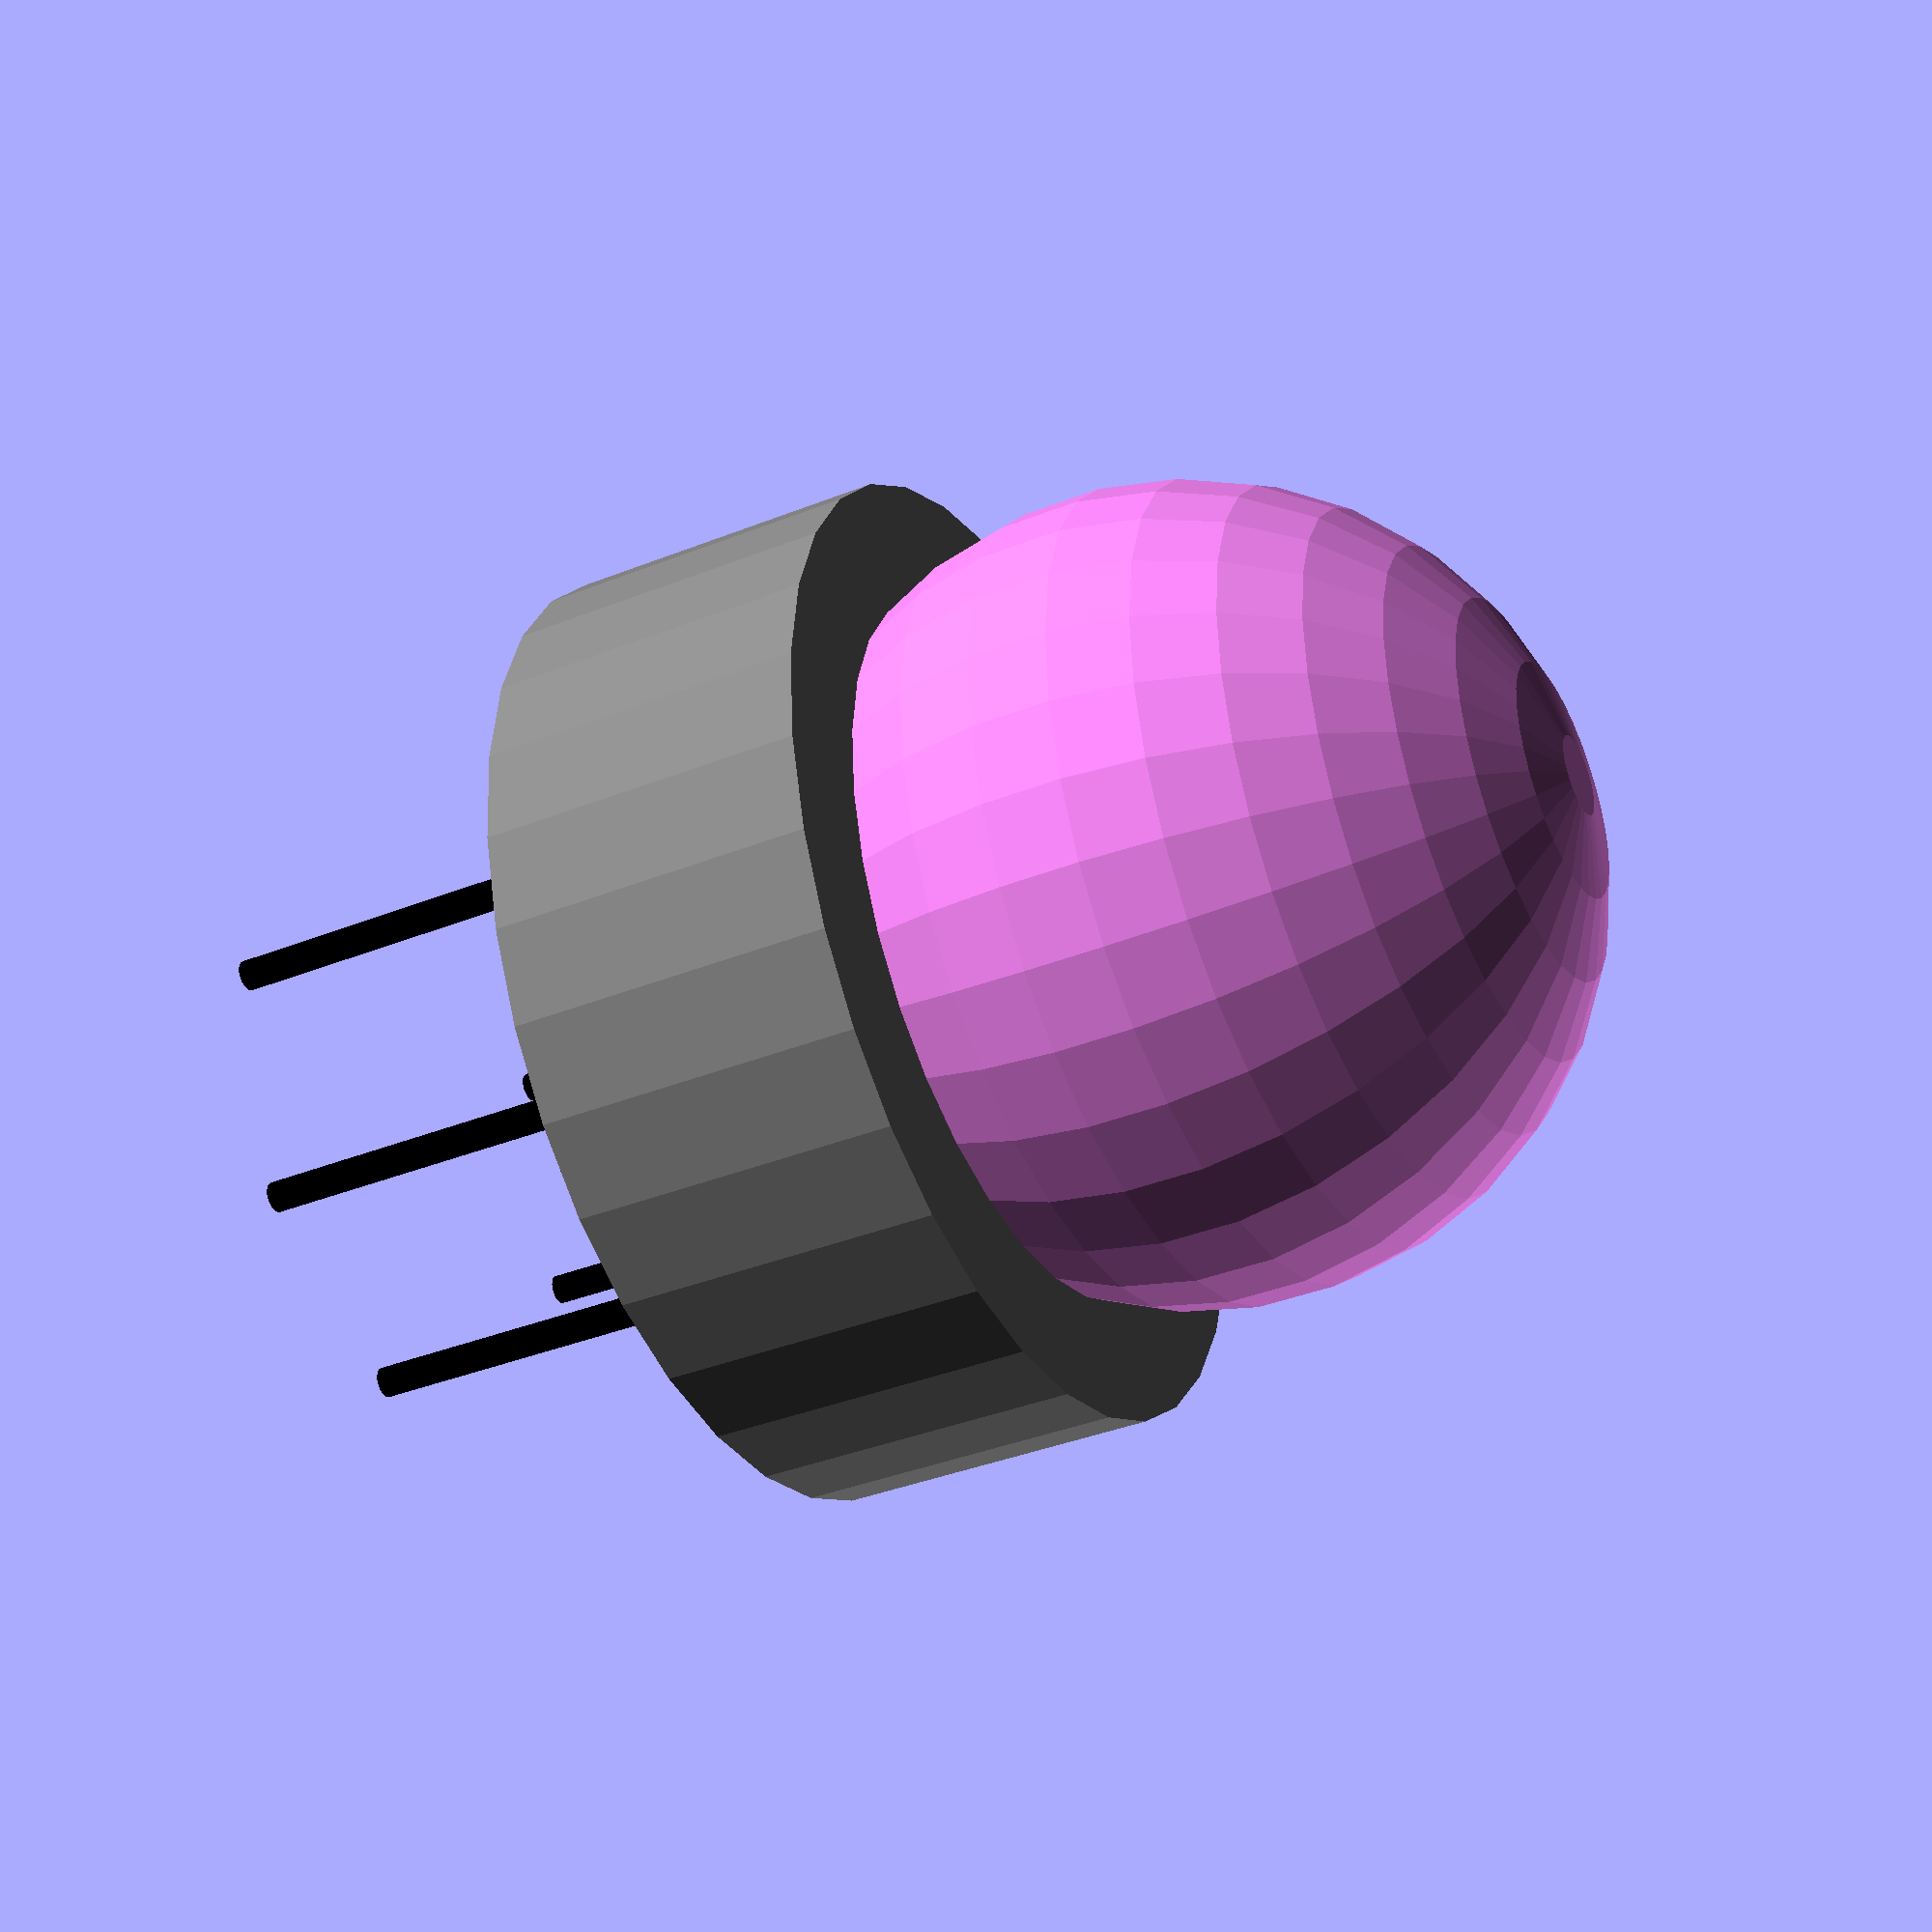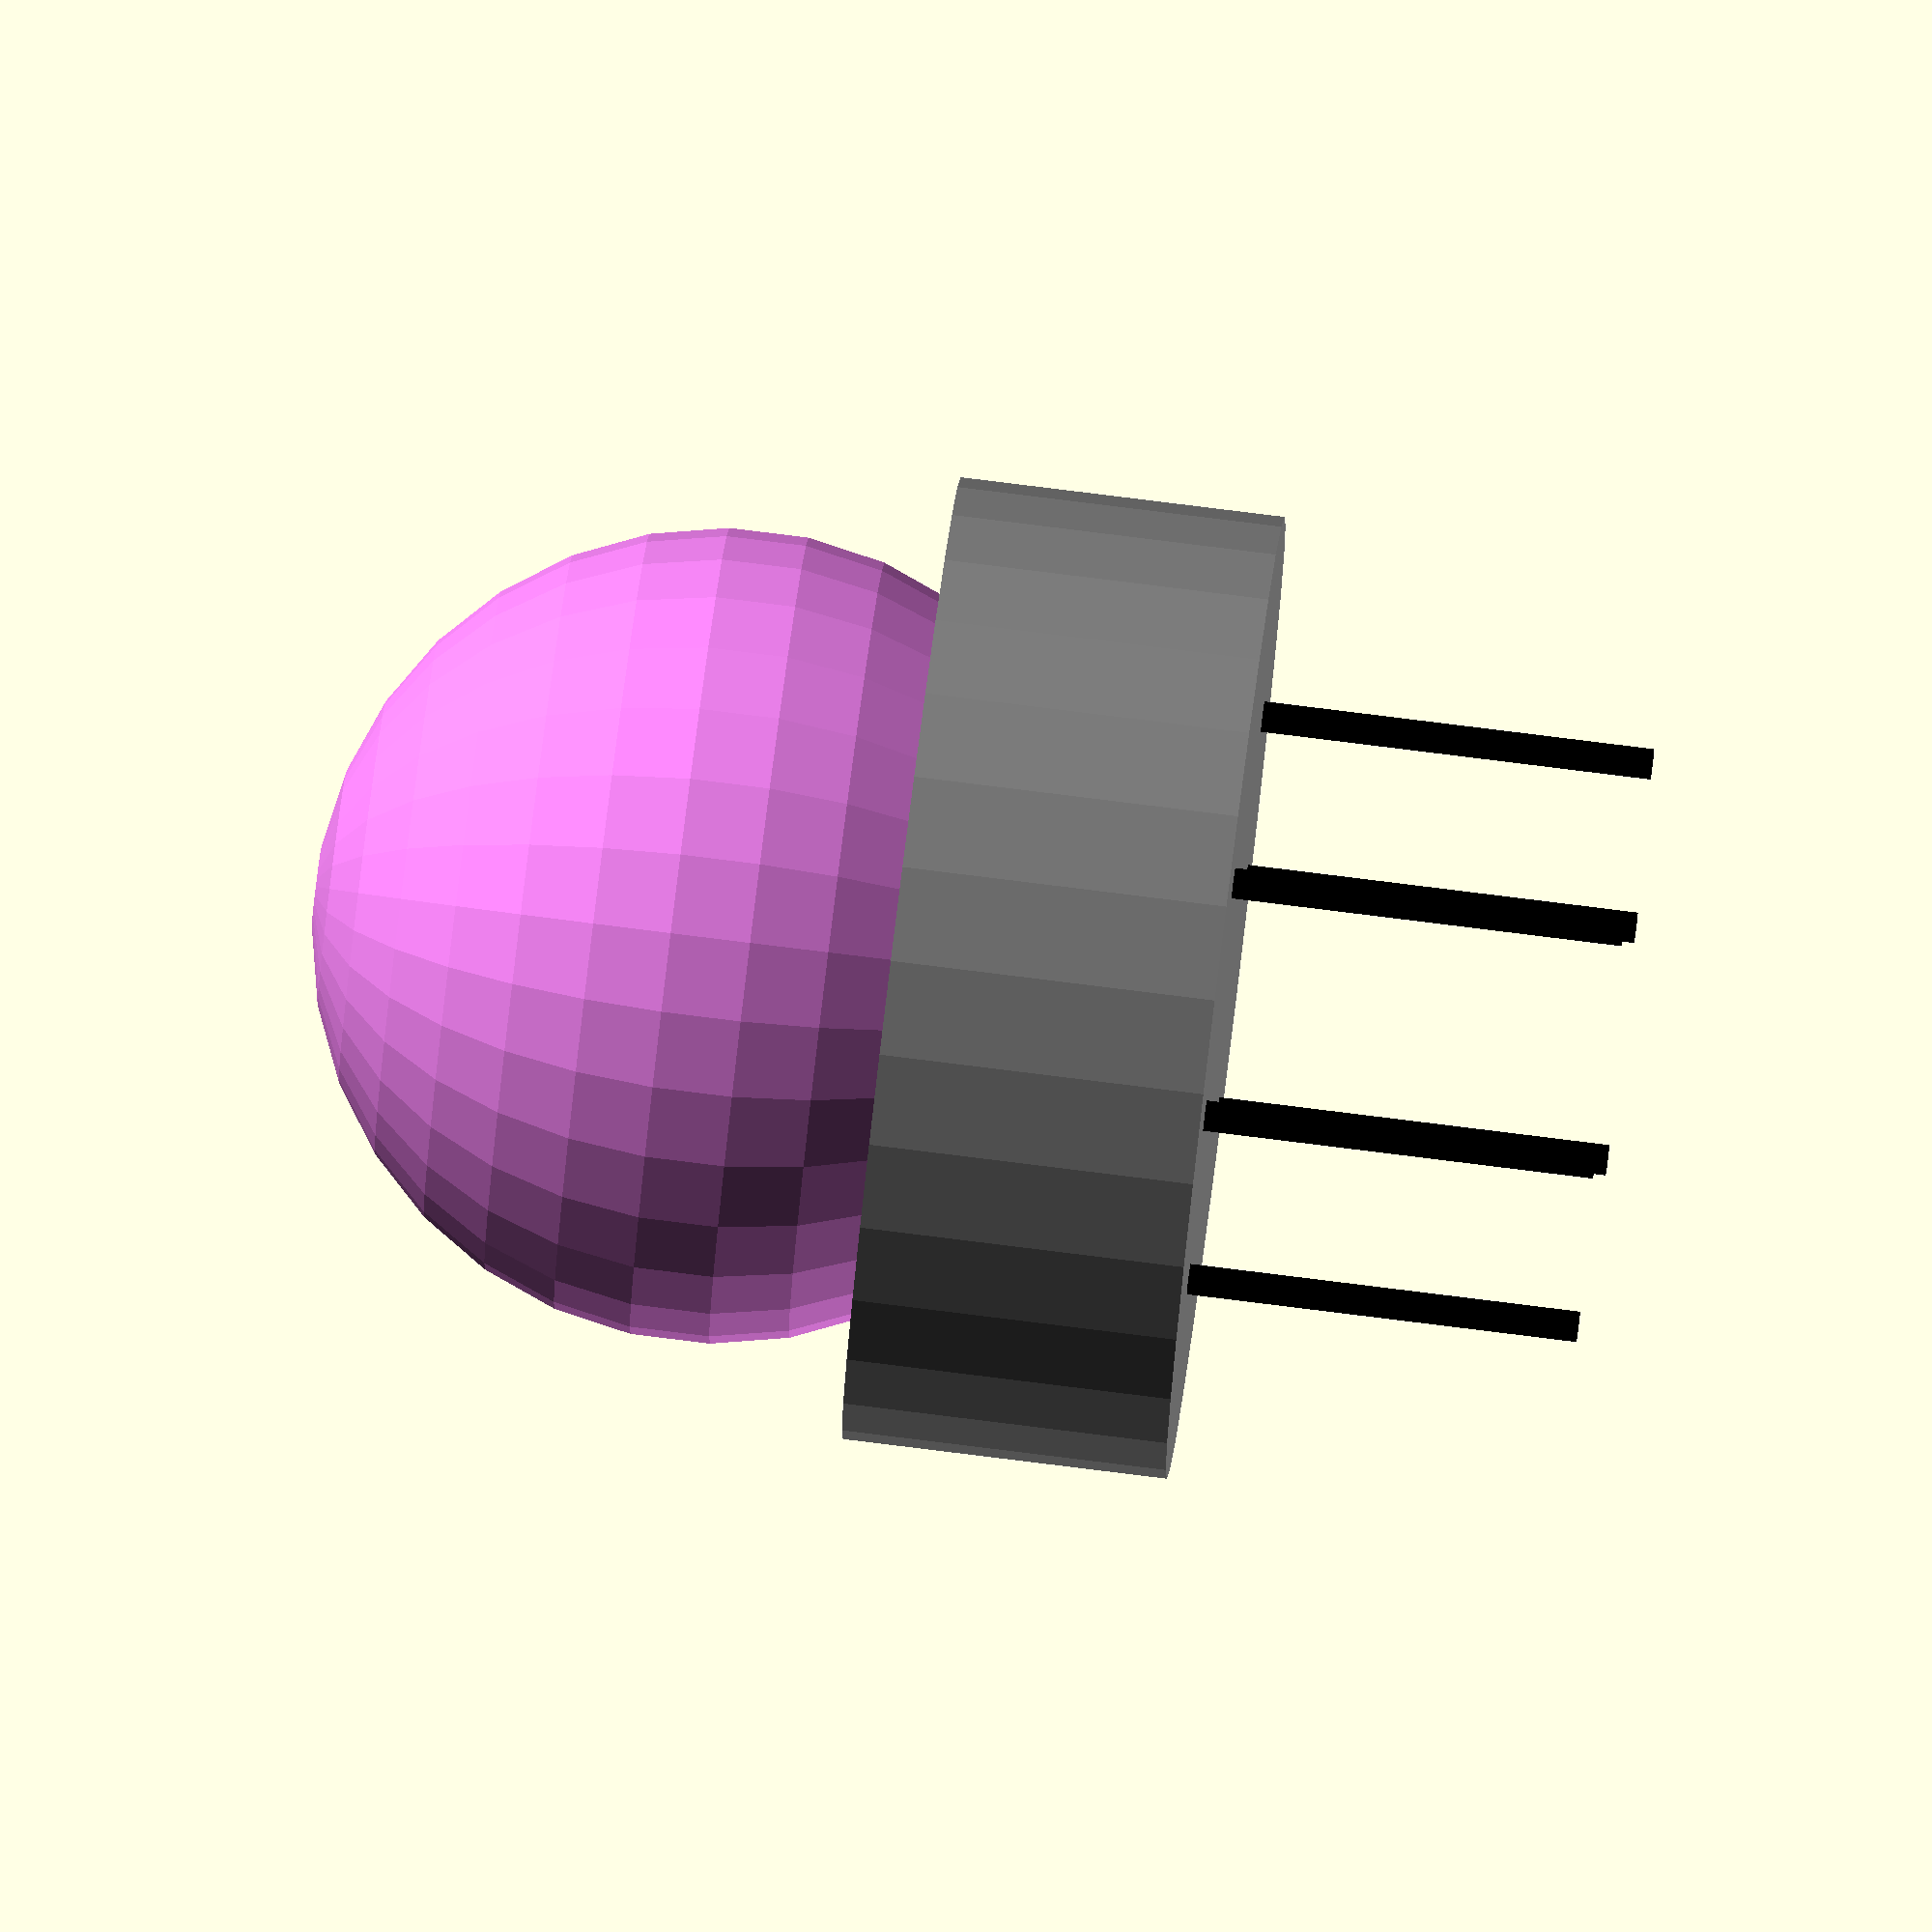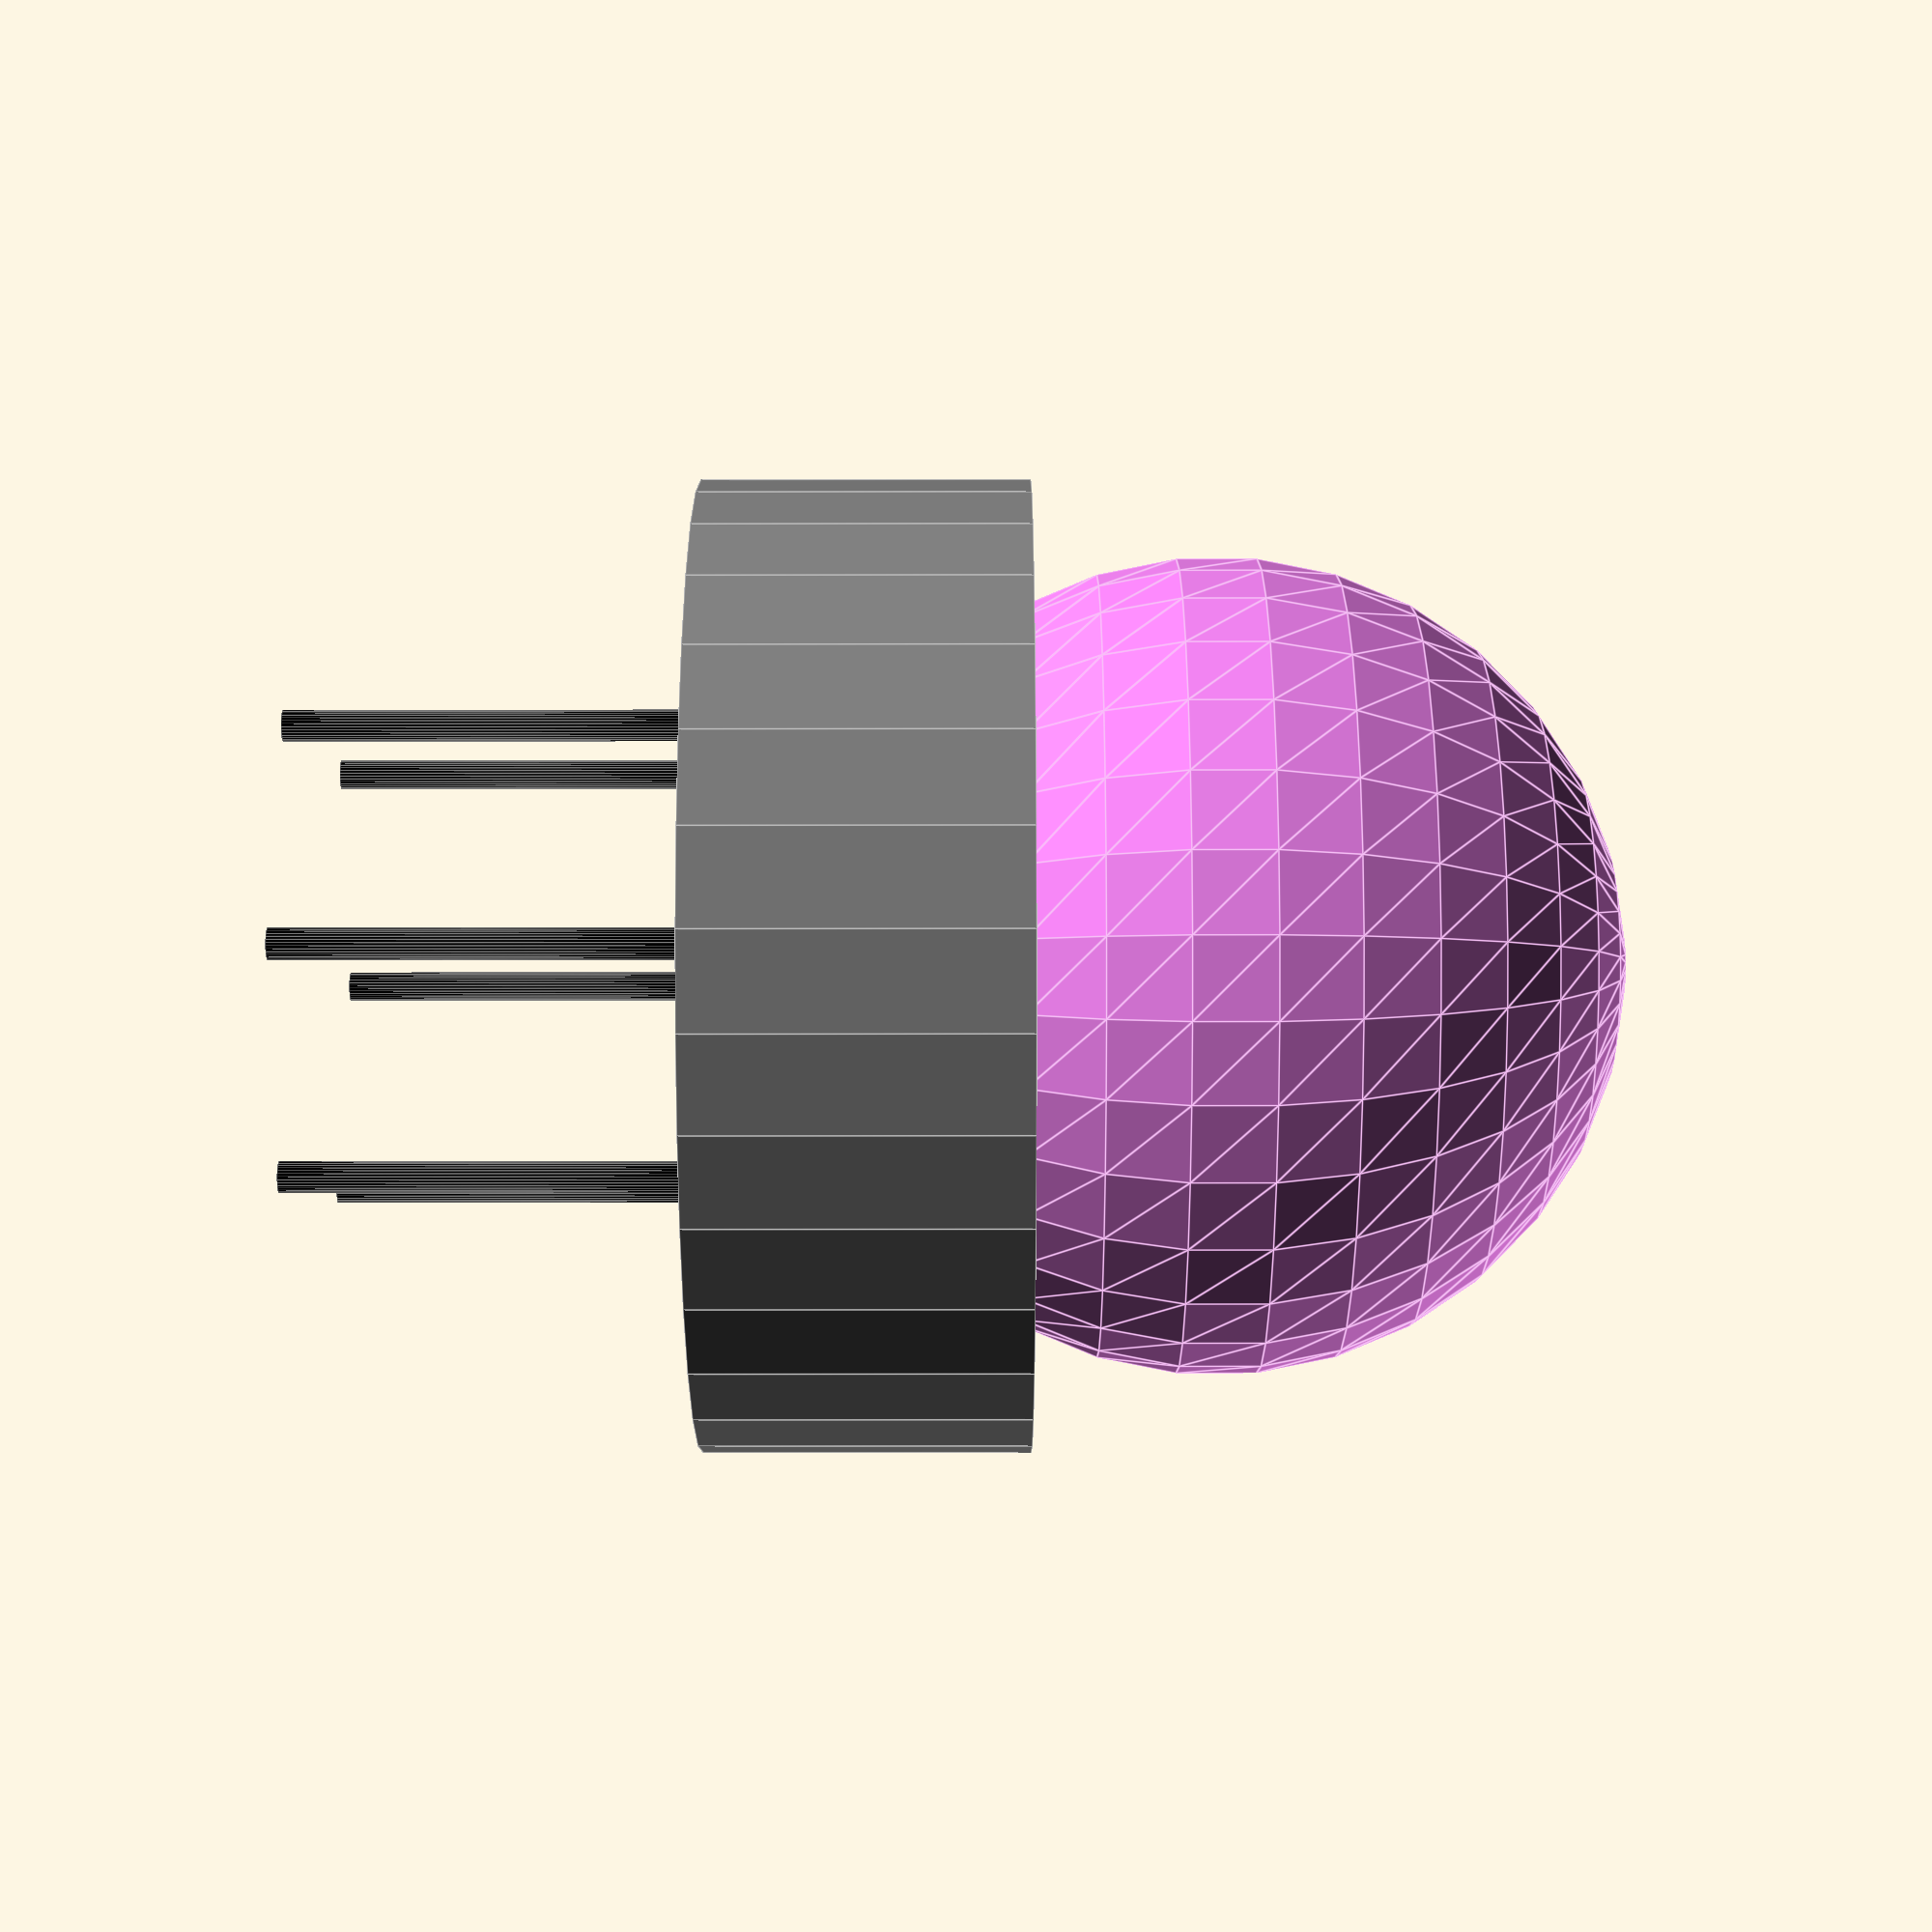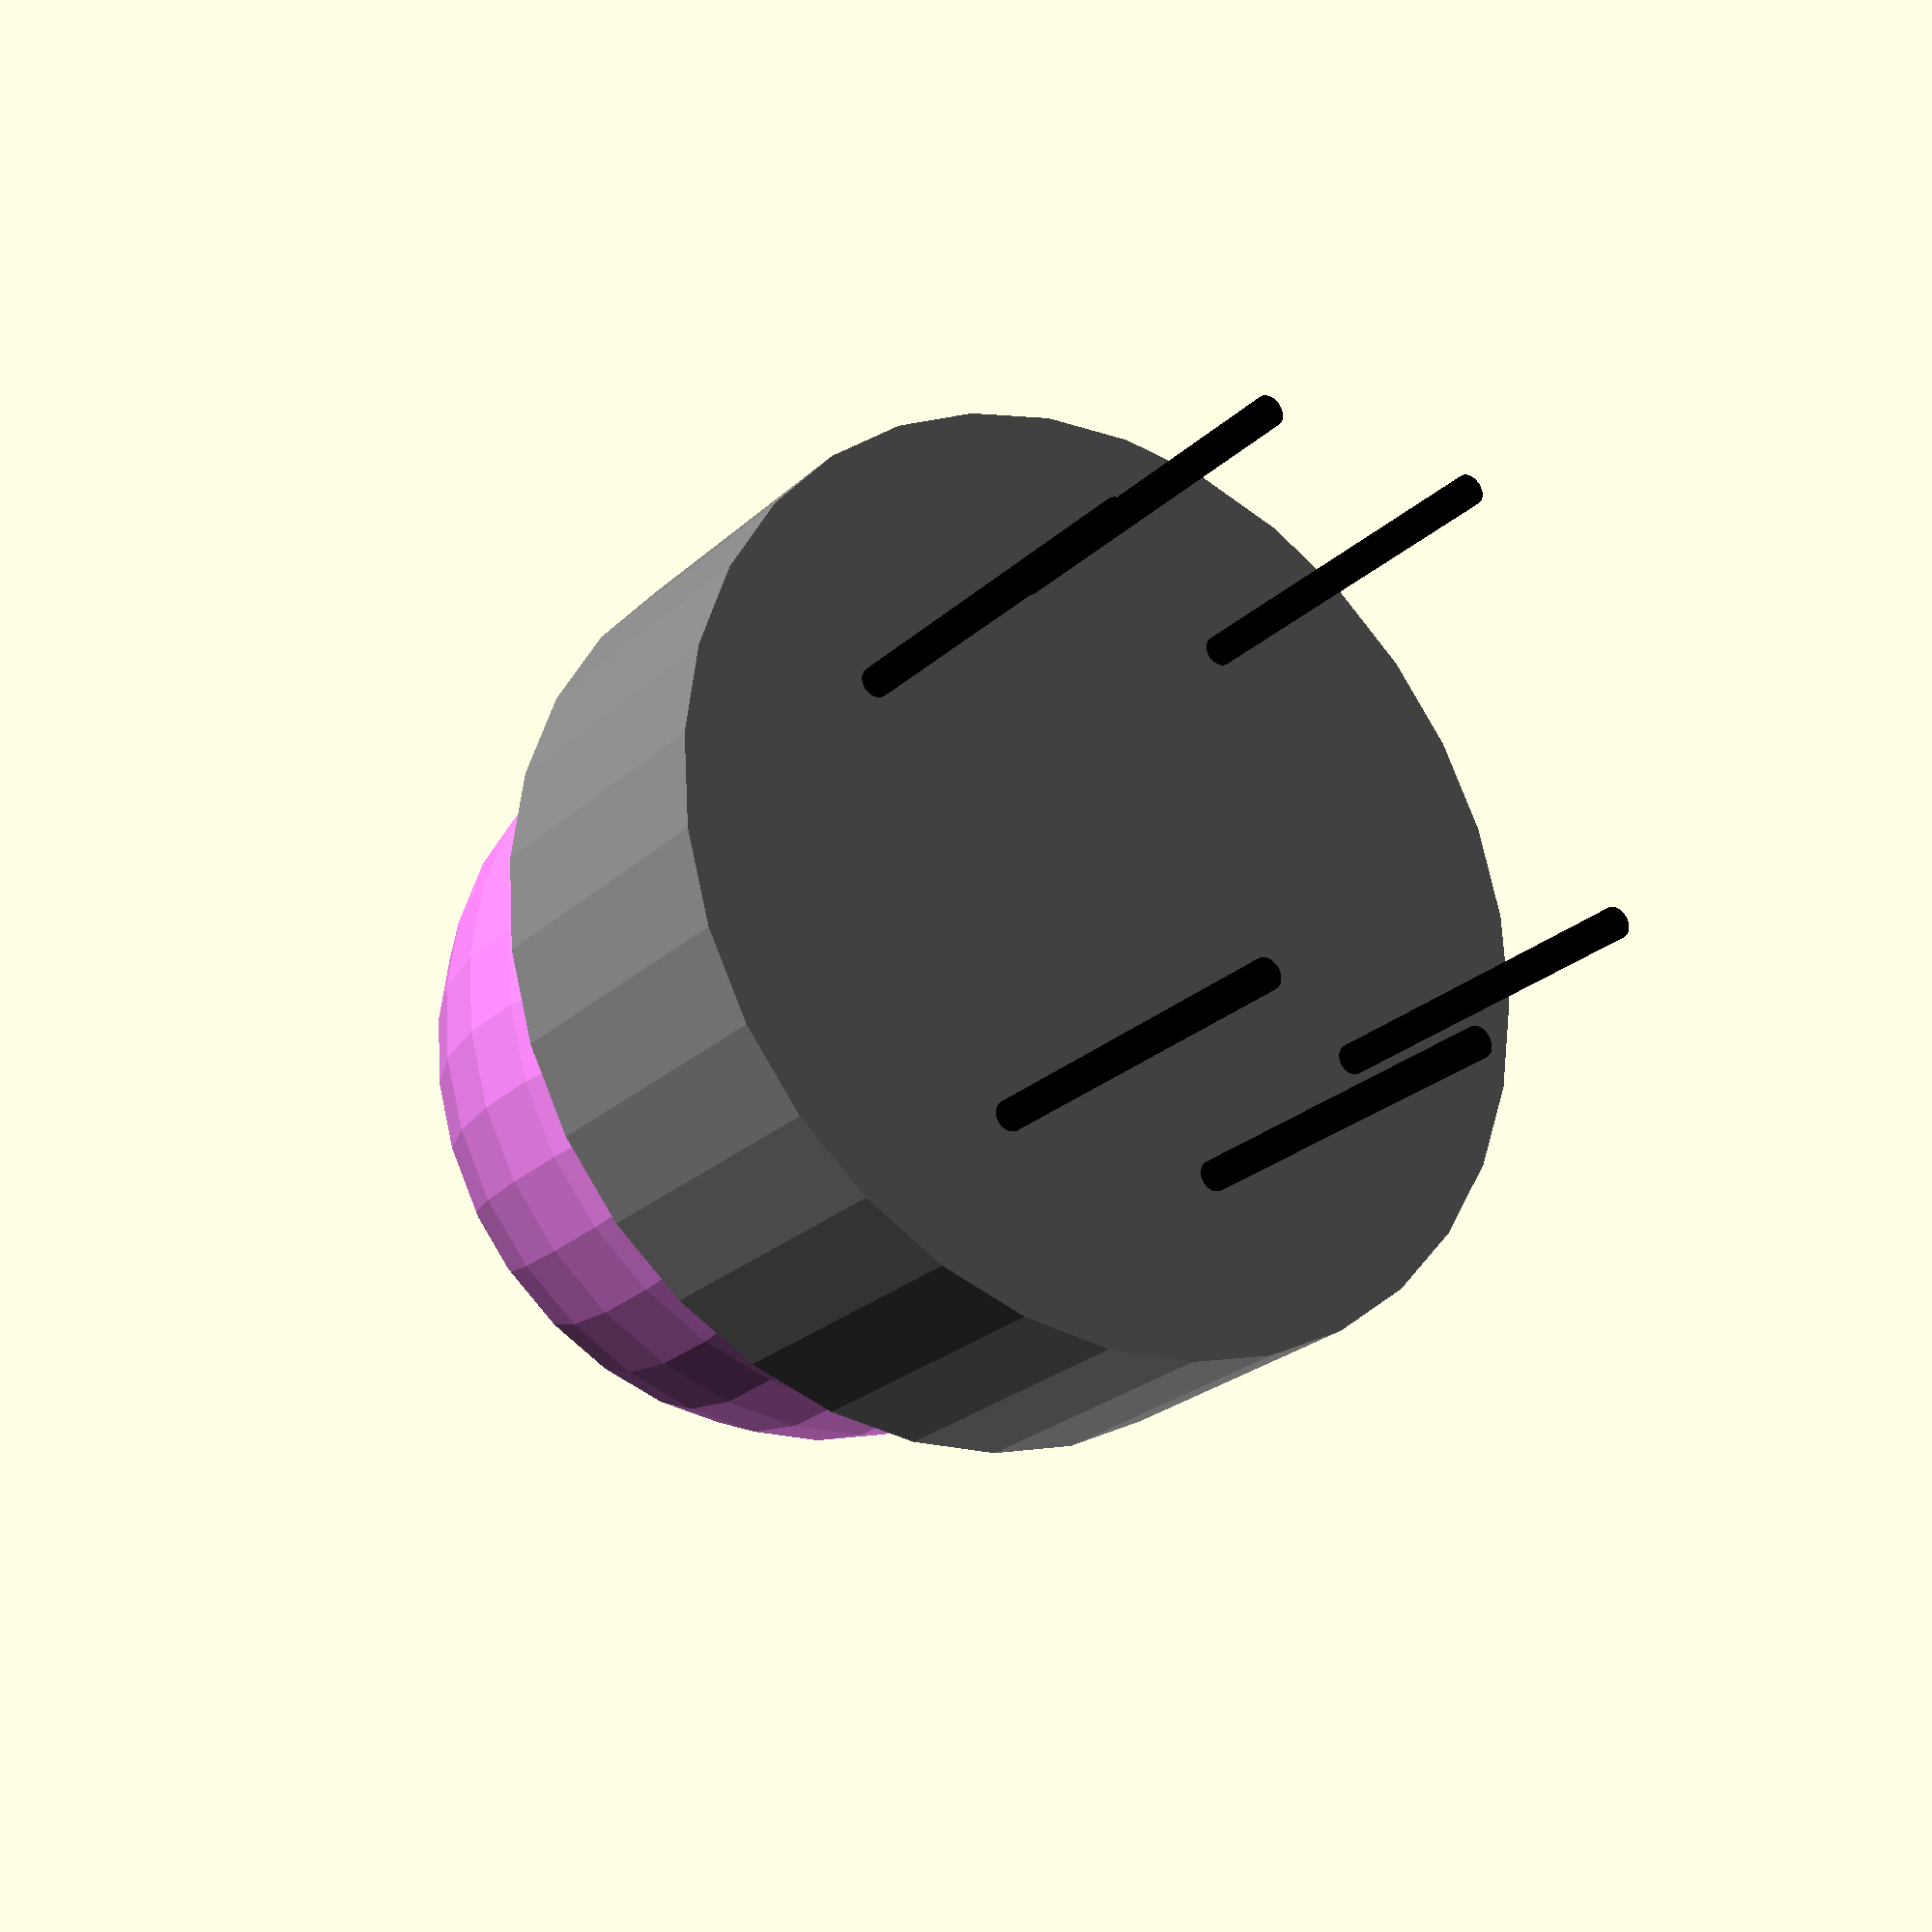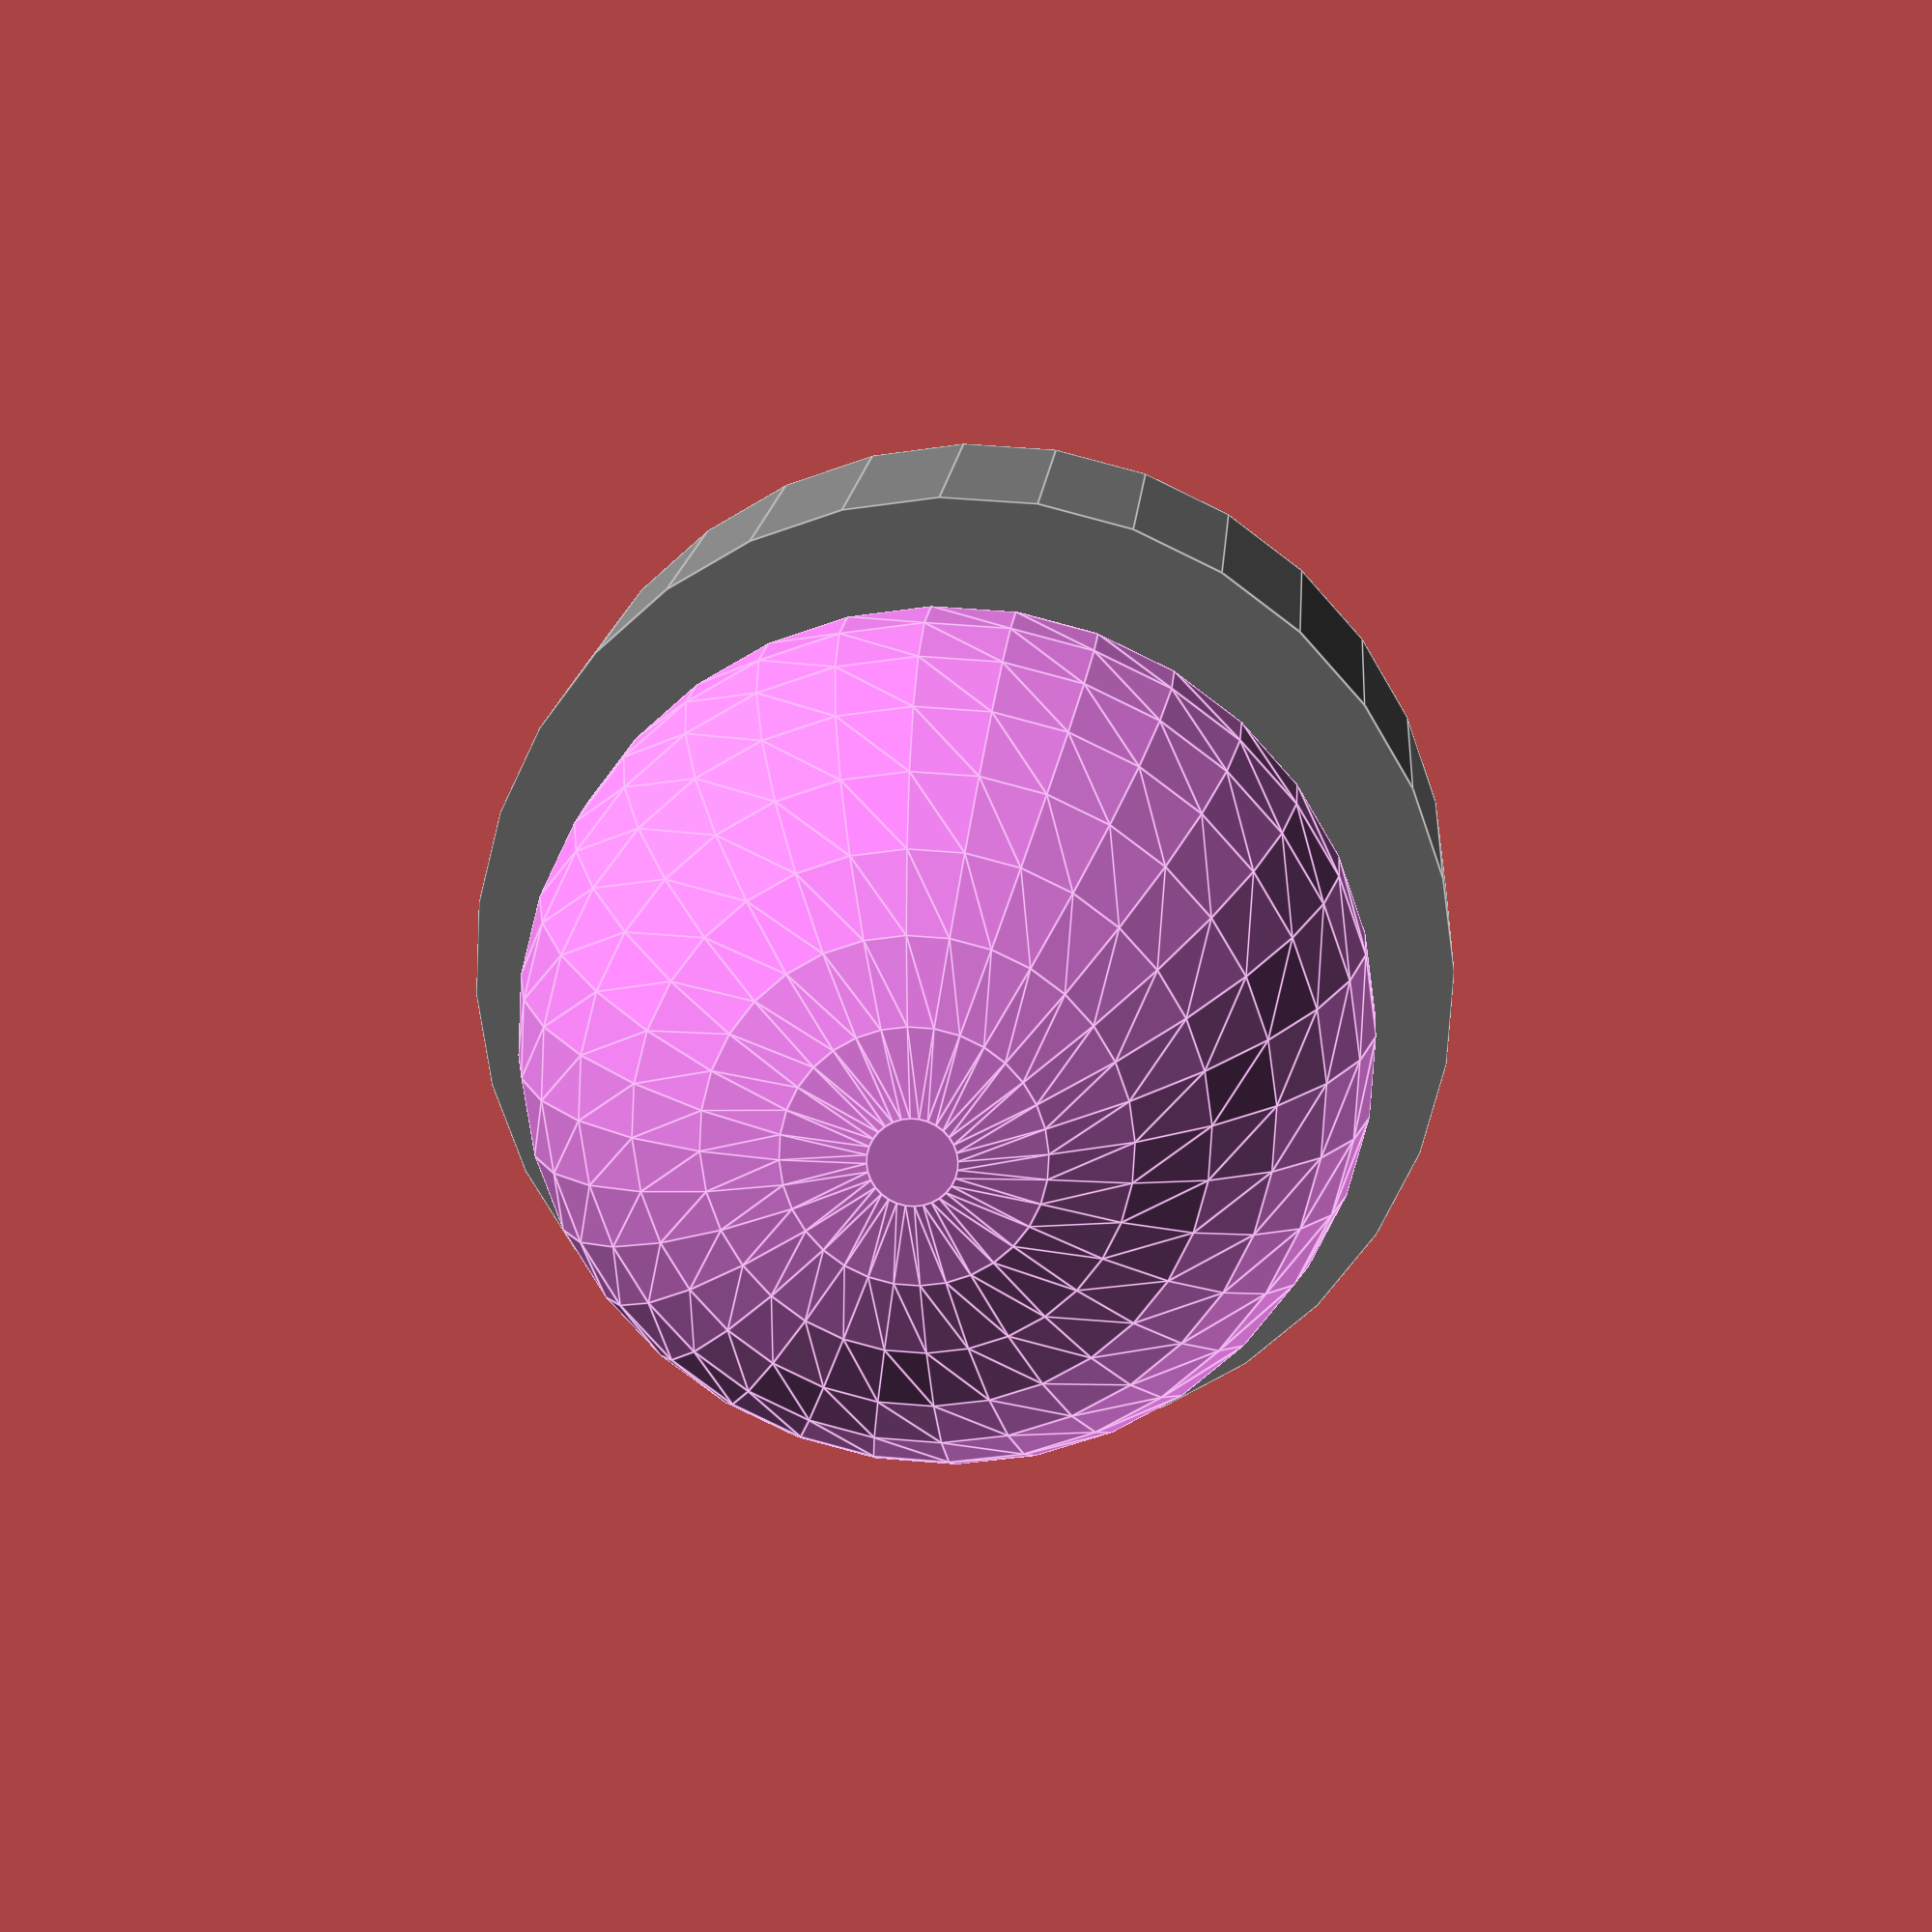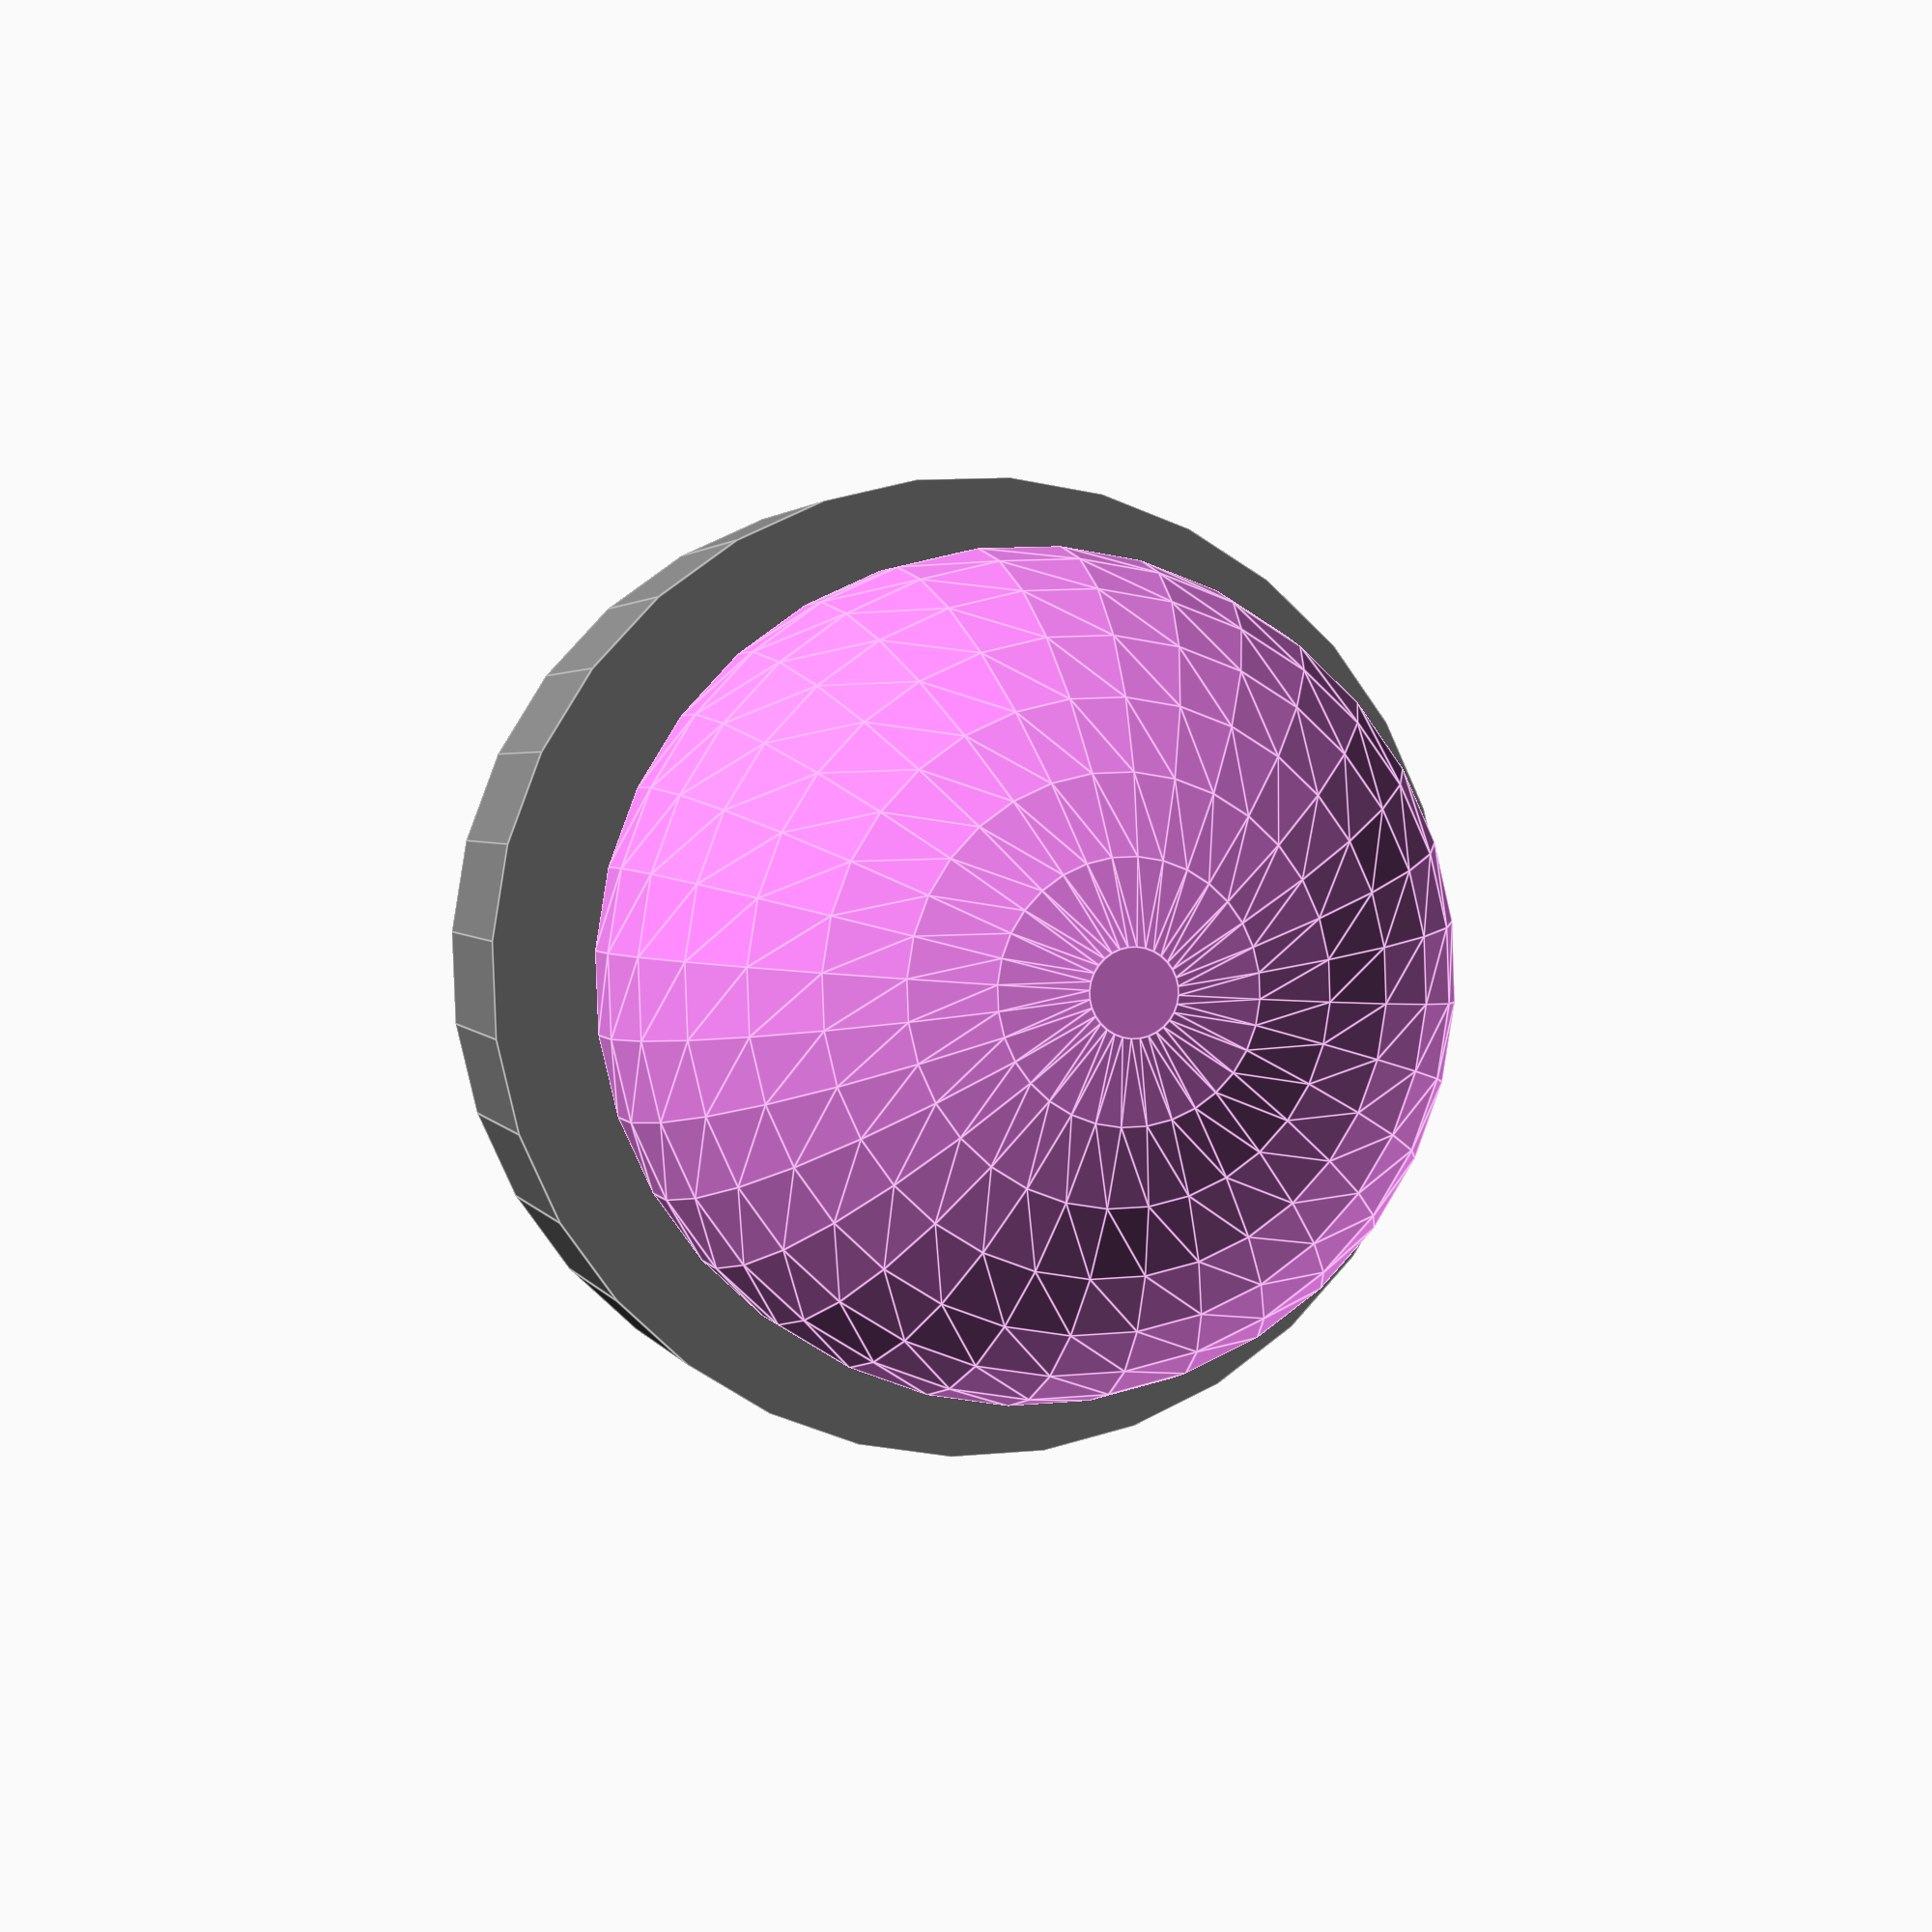
<openscad>
// A CNG-Methane sensor MQ-4 ordered from https://www.sparkfun.com/products/9404

$fn = 32;

pin_length = 7.7;

module center() {
    cylinder(h = 6.4, r = 19/2);
}

module top() {
    translate([0, 0, 18 - 16/2])
        sphere(r = 16/2);
}

module pin(theta = 0) {
    color("black") rotate([180, 0, theta]) {
        translate([6, 0, 0])
            cylinder(r = .3, h = pin_length);
    }
}

module methane_sensor() {
    color("grey") center();
    color("violet") top();
    pin(theta = 0);
    pin(theta = 45);
    pin(theta = -45);
    pin(theta = 180);
    pin(theta = 180 + 45);
    pin(theta = 180 - 45);
}

methane_sensor();
</openscad>
<views>
elev=37.7 azim=316.2 roll=297.0 proj=p view=solid
elev=280.2 azim=123.1 roll=97.1 proj=o view=wireframe
elev=35.1 azim=148.9 roll=270.1 proj=p view=edges
elev=203.8 azim=110.4 roll=33.9 proj=p view=solid
elev=164.8 azim=87.5 roll=175.9 proj=p view=edges
elev=177.9 azim=37.3 roll=192.9 proj=p view=edges
</views>
